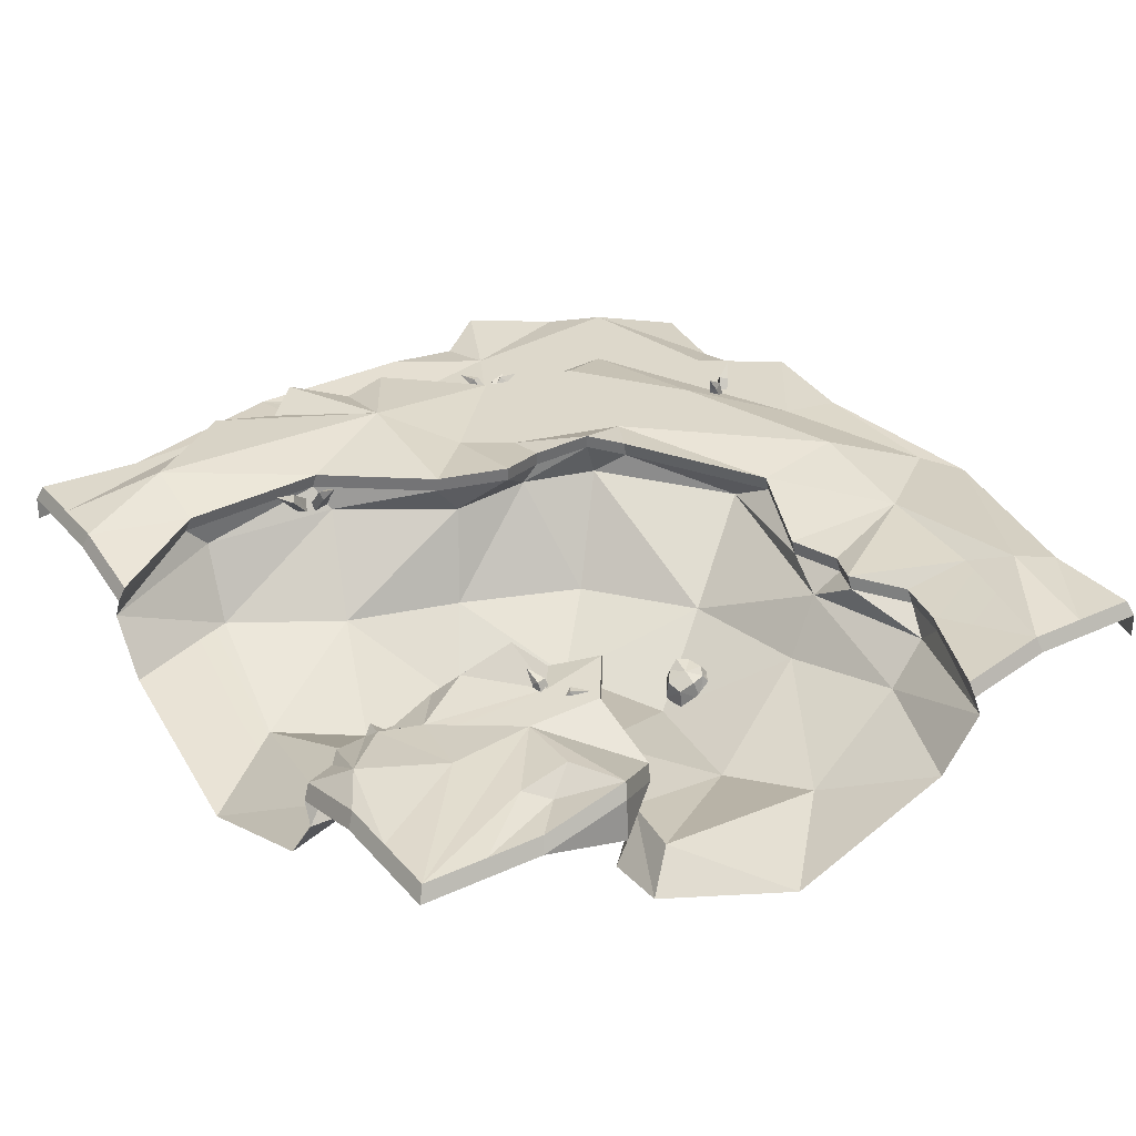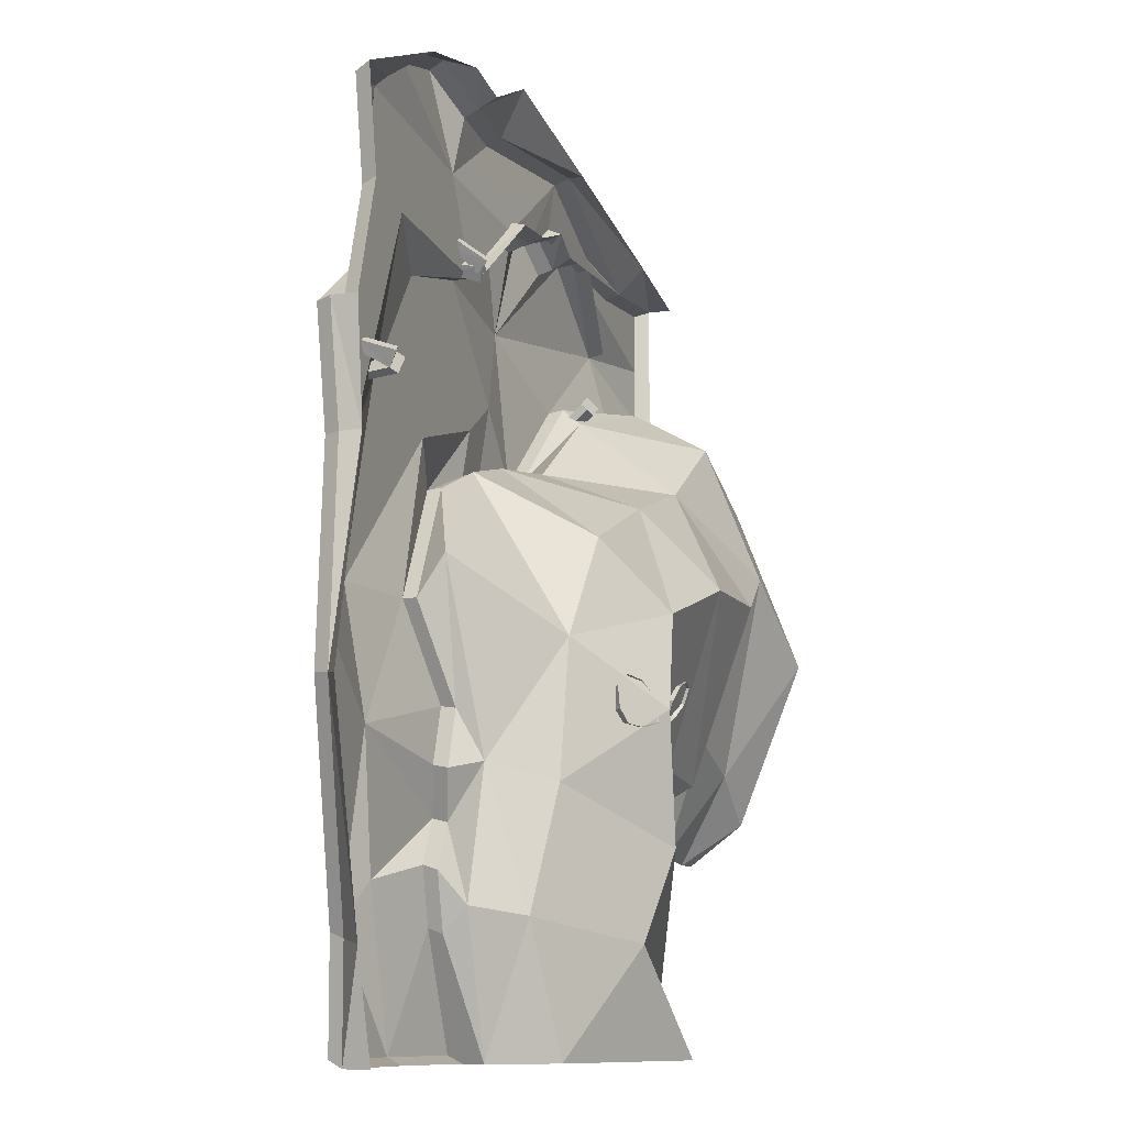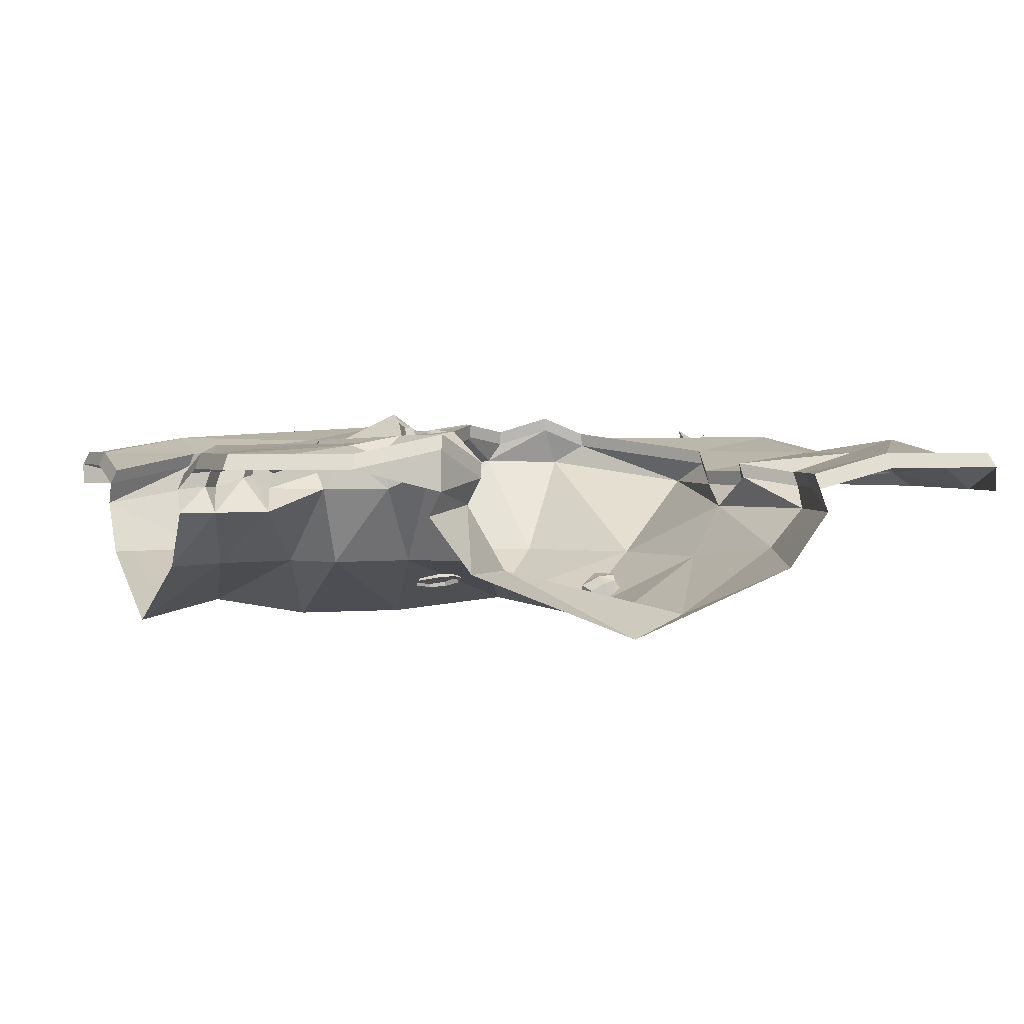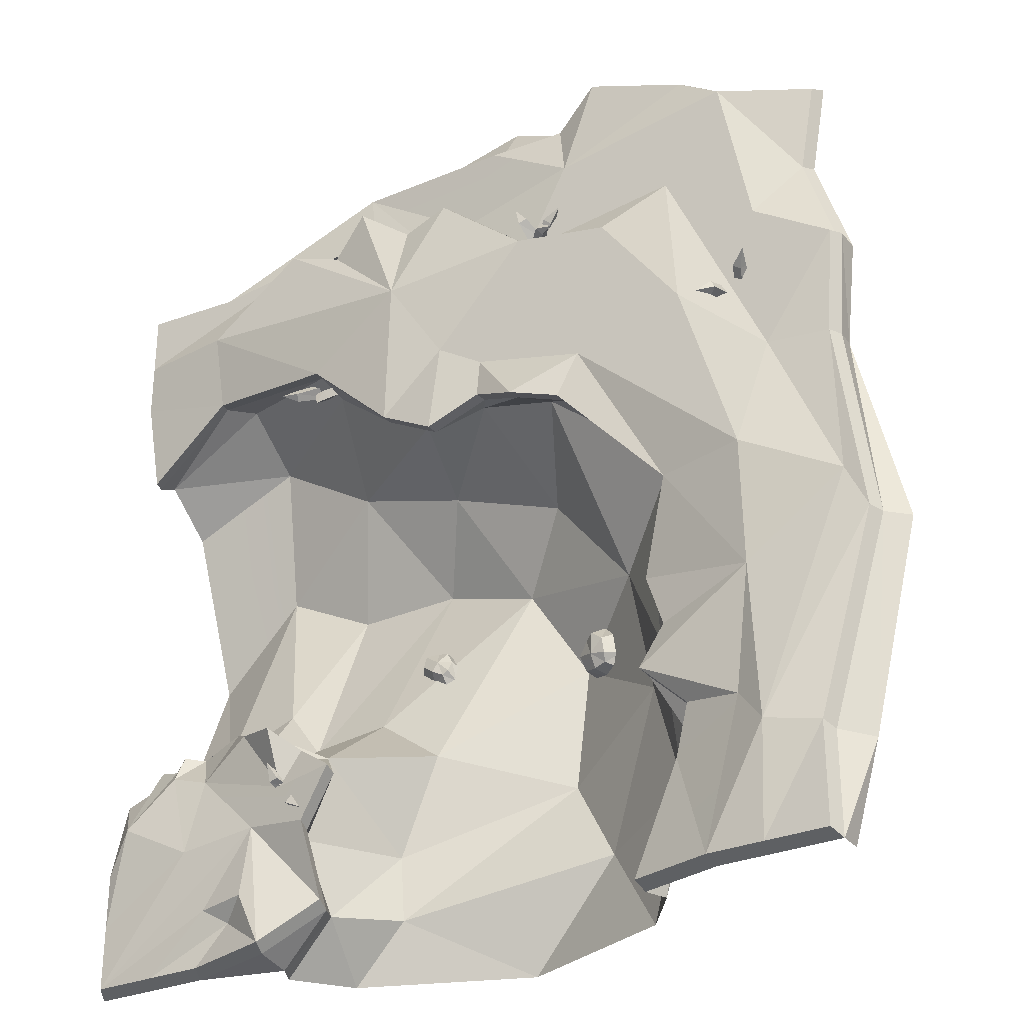
<metadata>
{"format":"obj","ext":"obj","renderer":"f3d","projection":"perspective","resolution":1024,"background":"white","views":[{"elev":31.2,"azim":146.7,"up":"+Y"},{"elev":-9.3,"azim":-70.6,"up":"+Z"},{"elev":1.7,"azim":159.9,"up":"+Y"},{"elev":-29.9,"azim":-148.2,"up":"+Z"}]}
</metadata>
<code>
o SM_Env_Stream_Corner_01_Snow
v 3.592 24.13 4.299
v 3.555 24.13 65.99
v 42.33 24.13 4.299
v 34.94 33.01 70.79
v 77.04 24.13 4.299
v 52.99 24.13 93.6
v 95.31 -12.29 81.76
v 120.6 -12.29 -0.000244
v 96.97 1.985 66.95
v 126.1 1.985 -0.000244
v 120.7 -37.39 76.72
v 190.1 -78.26 62.96
v 146.5 -46.41 -0.000244
v 250 -87.28 -0.000244
v 320 -46.41 36.22
v 345.4 -6.499 31.18
v 353.5 -46.41 -0.000488
v 379.4 -12.29 -0.000488
v 372.1 1.985 -0.000488
v 337.6 9.44 28.78
v 400.7 22.98 28.64
v 415.6 28.88 37.77
v 457.1 24.13 4.299
v 495.9 24.13 4.299
v -31 18.71 190.5
v -17.42 18.71 218.8
v 43.57 24.13 172.6
v 118.9 -12.29 158.7
v 116.3 7.703 126.4
v 220 -87.28 116
v 142.7 -46.41 148.6
v 352.5 13.17 75.11
v 322.7 -46.41 77.44
v 340.2 28.55 73.78
v 380.9 30.62 83.67
v 384.4 34.64 39.78
v -16.36 21.42 310.8
v 22.28 24.13 313.8
v 39.73 35.3 246.5
v 91.6 16.14 244
v 99.42 3.074 269.3
v 113.1 1.985 186.9
v 157.6 -46.41 229.2
v 210.5 -87.28 192.9
v 297.1 -46.41 140.2
v 338.3 13.17 125.7
v 318.8 33.22 103.7
v -22.65 24.13 378
v 26.4 24.13 411.3
v 85.37 24.13 454.5
v 125.7 35.3 430.8
v 144.6 35.3 342.5
v 74.32 35.3 360.7
v 174.4 16.91 327.4
v 157 29.1 315.9
v 208.1 -46.41 292.2
v 246.9 -78.26 251.8
v 362.3 1.262 138.2
v 338.9 -46.41 170.7
v 433 29.52 78.84
v 158.7 24.13 498.3
v 187.3 24.13 443.9
v 246.4 35.3 380.8
v 215.8 35.3 361
v 187.3 35.3 443.9
v 223.3 17.89 338.6
v 184.4 40.68 321
v 314.2 -87.28 274.8
v 284.8 -46.41 321.5
v 403.8 1.262 142.4
v 390 -46.41 164.3
v 391 24.2 142.8
v 405.4 11.47 151.8
v 315.4 18.52 536.9
v 238.4 18.52 485.5
v 212.4 24.13 531.1
v 244.1 37.02 492
v 279.5 44.18 433.8
v 347.7 24.09 400
v 340.6 10.21 388.5
v 287.4 28.91 342.9
v 271.1 10.21 343.4
v 383.3 -87.28 273.9
v 357.6 -46.41 342.9
v 444 -12.29 123.8
v 412.1 -46.41 194.8
v 438.6 1.985 145.2
v 424.3 24.13 125.2
v 449.3 24.13 133.3
v 310.9 12.17 503.3
v 434.5 15.03 496.1
v 331.7 13.43 493.6
v 370.5 15.03 502.6
v 331.6 35.02 484.3
v 368.4 35.3 499.2
v 435.5 13.86 409.7
v 421.1 -0.181 409.6
v 425.1 -46.41 384
v 438.1 -78.26 299.4
v 478.2 -12.29 120.1
v 462.9 -46.41 175.9
v 482.1 3.579 131.1
v 472.9 3.181 143.6
v 495.9 24.13 496.6
v 495.9 24.13 457.8
v 431.4 24.13 492.7
v 368.4 24.13 499.2
v 431.3 35.3 453.7
v 495.9 24.13 423.1
v 500 1.985 372.1
v 500 -12.29 379.4
v 500 -87.28 250
v 500 -46.41 353.5
v 500 -12.29 120.6
v 500 -46.41 146.5
v 500 1.985 126.1
v 495.9 24.13 77.75
v 495.9 24.13 43.04
v 480.5 29.36 103.6
v 500 -8.2e-05 500
v 500 15.03 500
v 439.9 -8.4e-05 513.9
v 316.7 9.321 540.9
v 316.7 -8.8e-05 540.9
v 212.1 15.03 535.1
v 209.7 -9.2e-05 562.6
v -1.972 9.34 443
v 46.11 24.13 513
v -12.11 9.34 500.1
v -22.65 9.34 378
v -20.26 12.27 311.3
v -35.13 9.52 189.1
v -19.3 -5.1e-05 312
v -48.85 -3.1e-05 187.2
v -17.25 -1e-05 59.48
v -0.03741 15.03 62.65
v 0 15.03 -0.000244
v 0 0 0
v 244.3 28.11 495.3
v 186.6 26.37 446.5
v 238.5 9.321 488.8
v 186.6 15.03 446.5
v 434.4 26.37 456.5
v 370.5 26.37 502.6
v 333.1 26.09 487.6
v 432.4 22.99 407.6
v 495.9 11.29 370.7
v 345.9 33.05 398.1
v 286.6 37.81 341.9
v 185.2 49.39 320.3
v 93.77 25.23 244.5
v 158.2 37.99 315.3
v 114.9 11.29 188.3
v 118.1 16.92 128.7
v 99.06 11.29 70.21
v 127.8 11.29 4.299
v 370.9 26.37 2.976
v 425.4 15.03 -0.000488
v 338.5 37.45 76.94
v 335.9 18.63 32.63
v 368.7 35.3 7.229
v 317.4 42.05 106.4
v 357 35.3 103.4
v 402.7 20.63 153.7
v 388.6 33.17 144.9
v 435.4 11.29 147.3
v 478.2 12.86 133.3
v 469.2 12.47 145.7
v 495.9 11.29 128.5
v 91.15 11.29 102.8
v 88.93 1.985 100
v 102.4 1.985 154.2
v 104.4 11.29 156.1
v 215.1 30.37 335.2
v 247.7 36.05 319
v 247.5 44.83 318.3
v 215.4 39.24 334.3
v 344.4 25.45 121.5
v 342.7 34.4 123.9
v 358.7 48.79 137.3
v 360.7 40.07 135
v 456.5 8.74 138.6
v 453 17.94 140.7
v 449 10.37 146.4
v 445.6 19.55 148.4
v 163.2 10.32 536.6
v 164.2 19.5 532.6
v 74.96 19.18 534.8
v 72.48 9.992 538.9
v 43.18 15.03 516.7
v 69.92 -8.8e-05 537.7
v -15.95 -8.2e-05 503.6
v 132.5 19.87 556.4
v 134 -9e-05 549.9
v 134 28.91 552.1
v 165.5 -8.8e-05 543.2
v 308.6 31.69 511.4
v 275.5 25.05 487
v 274.2 10.6 490.8
v 274.9 34 483.8
v 307.5 40.54 507.8
v 309.7 21.33 499.8
v 273.6 19.78 487.5
v 422.4 24.13 4.299
v -26.66 -6.1e-05 379.6
v -26.66 15.03 379.6
v 38.51 31.1 370.9
v 28.08 38.45 375.8
v 36.62 26.91 374.8
v 33.9 30.07 367.8
v 32.01 25.87 371.6
v 46.12 12.59 360.6
v 41.75 7.078 368.5
v 41.51 11.55 357.5
v 37.14 6.045 365.4
v 51.61 35.55 361.7
v 59.38 40.96 354.7
v 48.93 35.58 356.9
v 55.83 32.12 359.4
v 53.14 32.14 354.5
v 49.55 6.25 364.4
v 45.33 9.688 366.8
v 45.67 8.548 355.2
v 41.46 11.99 357.6
v 189.9 29.15 461.7
v 190.8 32.68 470.9
v 185.1 28.22 464.2
v 187.8 33.71 459.1
v 182.9 32.78 461.7
v 184.6 18.58 444.6
v 186.8 14.02 447.1
v 176.5 18.08 450.7
v 178.7 13.52 453.3
v 172.4 28.02 459.8
v 160.7 28.55 464.6
v 171.7 23.39 462.8
v 168.4 26.23 456.1
v 167.8 21.6 459.1
v 180.5 17.56 444.2
v 184.5 19.36 447.8
v 177.9 10.17 450.7
v 181.8 11.97 454.3
v 173.2 36.53 447.3
v 162.3 37.09 445
v 170.9 33.99 451.7
v 170.3 33.15 443.8
v 168 30.61 448.2
v 185.3 17.52 440.5
v 188.1 20.91 444
v 179.5 14.32 448.3
v 182.4 17.7 451.8
v 350.3 26.92 386.3
v 344.9 32.61 375.1
v 344.5 26.26 388
v 349.4 22.88 382.4
v 343.7 22.22 384.1
v 352.3 9.239 400.1
v 341.8 9.832 401.5
v 351.4 5.199 396.2
v 340.9 5.792 397.6
v 365.8 26.99 392.2
v 377.4 27.79 393.8
v 367.6 22.96 388.9
v 368 24.1 396.9
v 369.8 20.07 393.6
v 348.4 8.447 407.2
v 346.2 11.34 402.5
v 353.7 2.643 400.6
v 351.5 5.534 395.9
v 201.8 -83.66 184.6
v 189.6 -78.74 181.1
v 202.8 -70.71 185
v 193.9 -65.79 182.7
v 179.1 -73.41 182.3
v 185.8 -63.88 184.3
v 194.5 -61.3 191.4
v 184 -59.98 189.1
v 205.7 -67.51 194.3
v 199 -64.54 202.1
v 192.5 -59.43 204.2
v 185.7 -59.78 199.3
v 187.4 -69.96 210.8
v 178.3 -67.45 203.8
v 197.4 -75.45 208.1
v 204.5 -81.53 197.8
v 175.6 -69.58 190.6
v 320.1 -62.62 207.7
v 309.5 -60.09 198.8
v 314.9 -55.21 210.2
v 306.5 -52.73 204.1
v 299 -58.98 193.8
v 299.3 -53.37 200.3
v 303.2 -53.49 210.1
v 295.3 -53.31 202.6
v 313.8 -56.69 217.9
v 306 -58.98 218.8
v 298.4 -57.8 216.8
v 294.4 -57.01 209.6
v 298.1 -67.15 216.1
v 291.6 -64.2 206.8
v 308.6 -67.85 219.9
v 318.6 -66.27 217.4
v 293.1 -60.56 197.1
v 362.3 36.8 110
v 361.6 43.71 117.1
v 356.9 37.08 111.4
v 361.2 40.02 105.4
v 355.9 40.3 106.9
v 359.4 20.43 97.49
v 360.5 17.21 102
v 350.2 22.63 101.2
v 351.2 19.41 105.7
v 345.5 35.45 104.5
v 333.2 38.18 105.9
v 343.7 32.43 108.8
v 342.2 32.46 101
v 340.4 29.43 105.3
v 355.4 19.43 96.52
v 358.7 22.43 100
v 350.6 15.33 104.5
v 353.9 18.32 108
v 349.9 38.27 90.35
v 339.8 38.11 85.42
v 346.4 37.74 94.65
v 347.4 33.84 87.82
v 343.9 33.31 92.12
v 360.8 17.82 94.41
v 363.2 22.25 96.94
v 353.2 18.14 101.2
v 355.6 22.57 103.7
v 39.35 15.03 -0.000244
v 74.6 15.03 -0.000244
v 500 15.03 460.7
v 500 15.03 425.4
v -5.652 -7.2e-05 445.6
v 500 15.03 -0.000488
v 460.7 15.03 -0.000488
v 500 15.03 39.35
v 500 15.03 74.6
f 1 2 3
f 3 2 4
f 3 4 5
f 5 4 6
f 7 8 9
f 9 8 10
f 11 12 13
f 13 12 14
f 15 16 17
f 17 16 18
f 18 16 19
f 19 16 20
f 21 22 23
f 23 22 24
f 2 25 4
f 4 25 26
f 26 27 4
f 4 27 6
f 28 7 29
f 30 12 31
f 31 12 11
f 32 16 33
f 33 16 15
f 16 32 20
f 20 32 34
f 35 22 36
f 22 35 24
f 25 37 26
f 38 39 26
f 26 39 27
f 40 41 42
f 42 41 28
f 43 44 31
f 31 44 30
f 45 46 33
f 33 46 32
f 46 47 32
f 32 47 34
f 48 49 38
f 38 49 50
f 51 52 53
f 53 52 39
f 54 41 55
f 55 41 40
f 56 57 43
f 43 57 44
f 58 46 59
f 59 46 45
f 35 60 24
f 61 62 50
f 63 64 65
f 64 52 65
f 51 65 52
f 66 54 67
f 68 57 69
f 69 57 56
f 70 58 71
f 71 58 59
f 58 70 72
f 72 70 73
f 74 75 76
f 62 61 75
f 76 75 61
f 77 78 65
f 65 78 63
f 79 80 81
f 81 80 82
f 83 68 84
f 84 68 69
f 85 70 86
f 86 70 71
f 85 87 70
f 70 87 73
f 88 89 60
f 90 91 92
f 91 93 92
f 94 95 78
f 96 97 79
f 79 97 80
f 98 99 84
f 84 99 83
f 100 85 101
f 101 85 86
f 100 102 103
f 104 105 106
f 106 105 107
f 107 105 108
f 108 105 109
f 110 111 96
f 96 111 97
f 112 99 113
f 113 99 98
f 114 100 115
f 115 100 101
f 100 114 102
f 102 114 116
f 117 118 119
f 119 118 60
f 60 118 24
f 120 121 122
f 122 121 91
f 91 123 122
f 122 123 124
f 123 125 124
f 124 125 126
f 49 127 128
f 128 127 129
f 127 49 130
f 130 49 48
f 131 132 133
f 133 132 134
f 134 132 135
f 135 132 136
f 136 137 135
f 135 137 138
f 36 22 21
f 38 53 39
f 51 53 50
f 50 53 38
f 65 51 62
f 62 51 50
f 139 140 141
f 141 140 142
f 143 144 93
f 144 145 93
f 93 145 92
f 99 112 101
f 101 112 115
f 83 99 86
f 86 99 101
f 68 83 71
f 71 83 86
f 57 68 59
f 59 68 71
f 44 57 45
f 45 57 59
f 44 45 30
f 30 45 33
f 12 30 15
f 15 30 33
f 12 15 14
f 14 15 17
f 97 111 98
f 98 111 113
f 97 98 80
f 80 98 84
f 80 84 82
f 82 84 69
f 54 66 56
f 56 66 69
f 66 82 69
f 41 54 43
f 43 54 56
f 41 43 28
f 28 43 31
f 7 28 11
f 11 28 31
f 7 11 8
f 8 11 13
f 108 109 146
f 146 109 147
f 78 108 148
f 148 108 146
f 63 78 149
f 149 78 148
f 52 64 150
f 39 52 151
f 151 52 152
f 39 151 27
f 27 151 153
f 6 27 154
f 6 155 5
f 5 155 156
f 20 157 19
f 19 157 158
f 159 35 160
f 160 35 161
f 162 163 159
f 159 163 35
f 164 88 165
f 89 88 166
f 166 88 164
f 167 119 168
f 117 119 169
f 169 119 167
f 6 170 155
f 7 9 171
f 28 29 172
f 27 173 154
f 42 28 172
f 27 153 173
f 7 171 29
f 6 154 170
f 66 174 175
f 64 176 177
f 81 82 175
f 63 149 176
f 64 63 176
f 82 66 175
f 66 67 174
f 64 177 150
f 52 150 152
f 54 55 67
f 46 178 47
f 163 179 180
f 165 163 180
f 46 58 181
f 163 162 179
f 46 181 178
f 58 72 181
f 85 100 182
f 119 89 183
f 85 182 184
f 89 185 183
f 100 103 182
f 119 183 168
f 85 184 87
f 89 166 185
f 125 186 126
f 187 76 61
f 128 188 61
f 189 190 191
f 191 190 192
f 186 193 194
f 194 193 189
f 195 187 61
f 188 195 61
f 49 128 50
f 50 128 61
f 89 119 60
f 186 196 126
f 186 194 196
f 194 189 191
f 197 198 90
f 90 198 199
f 200 201 78
f 95 108 78
f 197 90 145
f 145 90 92
f 201 94 78
f 198 139 199
f 199 139 141
f 77 200 78
f 202 203 74
f 74 203 75
f 74 106 202
f 161 35 36
f 161 36 21
f 161 21 204
f 204 21 23
f 35 163 88
f 35 88 60
f 163 165 88
f 37 48 38
f 205 206 133
f 133 206 131
f 37 38 26
f 207 208 209
f 208 210 211
f 212 213 214
f 214 213 215
f 209 208 211
f 210 208 207
f 207 209 212
f 212 209 213
f 209 211 213
f 213 211 215
f 210 214 211
f 211 214 215
f 214 210 212
f 212 210 207
f 216 217 218
f 217 219 220
f 221 222 223
f 223 222 224
f 218 217 220
f 219 217 216
f 222 216 224
f 224 216 218
f 218 220 224
f 224 220 223
f 221 223 219
f 219 223 220
f 221 219 222
f 222 219 216
f 225 226 227
f 226 228 229
f 230 231 232
f 232 231 233
f 227 226 229
f 228 226 225
f 231 225 233
f 233 225 227
f 233 227 232
f 232 227 229
f 230 232 228
f 228 232 229
f 228 225 230
f 230 225 231
f 234 235 236
f 235 237 238
f 239 240 241
f 241 240 242
f 236 235 238
f 237 235 234
f 240 234 242
f 242 234 236
f 236 238 242
f 242 238 241
f 239 241 237
f 237 241 238
f 239 237 240
f 240 237 234
f 243 244 245
f 244 246 247
f 248 249 250
f 250 249 251
f 245 244 247
f 246 244 243
f 249 243 251
f 251 243 245
f 245 247 251
f 251 247 250
f 248 250 246
f 246 250 247
f 248 246 249
f 249 246 243
f 252 253 254
f 253 255 256
f 257 258 259
f 259 258 260
f 254 253 256
f 255 253 252
f 252 254 257
f 257 254 258
f 254 256 258
f 258 256 260
f 255 259 256
f 256 259 260
f 259 255 257
f 257 255 252
f 261 262 263
f 262 264 265
f 266 267 268
f 268 267 269
f 263 262 265
f 264 262 261
f 267 261 269
f 269 261 263
f 263 265 269
f 269 265 268
f 266 268 264
f 264 268 265
f 266 264 267
f 267 264 261
f 270 271 272
f 271 273 272
f 274 275 271
f 275 273 271
f 273 275 276
f 275 277 276
f 273 276 272
f 276 278 272
f 278 276 279
f 276 280 279
f 277 281 276
f 281 280 276
f 280 281 282
f 281 283 282
f 280 282 279
f 282 284 279
f 284 285 279
f 285 278 279
f 270 272 285
f 272 278 285
f 274 286 275
f 286 277 275
f 283 281 286
f 281 277 286
f 287 288 289
f 288 290 289
f 291 292 288
f 292 290 288
f 290 292 293
f 292 294 293
f 290 293 289
f 293 295 289
f 295 293 296
f 293 297 296
f 294 298 293
f 298 297 293
f 297 298 299
f 298 300 299
f 297 299 296
f 299 301 296
f 301 302 296
f 302 295 296
f 287 289 302
f 289 295 302
f 291 303 292
f 303 294 292
f 300 298 303
f 298 294 303
f 304 305 306
f 305 307 308
f 309 310 311
f 311 310 312
f 306 305 308
f 307 305 304
f 310 304 312
f 312 304 306
f 312 306 311
f 311 306 308
f 309 311 307
f 307 311 308
f 307 304 309
f 309 304 310
f 313 314 315
f 314 316 317
f 318 319 320
f 320 319 321
f 315 314 317
f 316 314 313
f 319 313 321
f 321 313 315
f 315 317 321
f 321 317 320
f 318 320 316
f 316 320 317
f 318 316 319
f 319 316 313
f 322 323 324
f 323 325 326
f 327 328 329
f 329 328 330
f 324 323 326
f 325 323 322
f 328 322 330
f 330 322 324
f 324 326 330
f 330 326 329
f 327 329 325
f 325 329 326
f 327 325 328
f 328 325 322
f 137 136 1
f 1 136 2
f 137 1 331
f 331 1 3
f 331 3 332
f 332 3 5
f 136 132 2
f 2 132 25
f 132 131 25
f 25 131 37
f 123 74 125
f 125 74 76
f 141 142 75
f 75 142 62
f 139 77 140
f 140 77 65
f 144 95 145
f 145 95 94
f 121 104 91
f 91 104 106
f 121 333 104
f 104 333 105
f 91 106 93
f 93 106 107
f 333 334 105
f 105 334 109
f 93 107 143
f 143 107 108
f 192 129 335
f 335 129 127
f 192 190 129
f 129 190 128
f 205 130 206
f 206 130 48
f 335 127 205
f 205 127 130
f 142 140 62
f 62 140 65
f 110 147 334
f 334 147 109
f 110 96 147
f 147 96 146
f 96 79 146
f 146 79 148
f 79 81 148
f 148 81 149
f 40 151 55
f 55 151 152
f 42 153 40
f 40 153 151
f 10 156 9
f 9 156 155
f 10 332 156
f 156 332 5
f 9 155 171
f 171 155 170
f 172 29 173
f 173 29 154
f 172 173 42
f 42 173 153
f 171 170 29
f 29 170 154
f 174 177 175
f 175 177 176
f 81 175 149
f 149 175 176
f 174 67 177
f 177 67 150
f 55 152 67
f 67 152 150
f 186 125 187
f 187 125 76
f 189 188 190
f 190 188 128
f 193 186 195
f 195 186 187
f 189 193 188
f 188 193 195
f 197 201 198
f 198 201 200
f 143 108 144
f 144 108 95
f 145 94 197
f 197 94 201
f 198 200 139
f 139 200 77
f 90 199 202
f 202 199 203
f 199 141 203
f 203 141 75
f 91 106 123
f 123 106 74
f 91 90 106
f 106 90 202
f 206 48 131
f 131 48 37
f 336 337 24
f 24 337 23
f 338 118 339
f 339 118 117
f 336 24 338
f 338 24 118
f 157 20 161
f 161 20 160
f 20 34 160
f 160 34 159
f 34 47 159
f 159 47 162
f 73 164 72
f 72 164 165
f 87 166 73
f 73 166 164
f 102 167 103
f 103 167 168
f 339 117 116
f 116 117 169
f 116 169 102
f 102 169 167
f 178 181 179
f 179 181 180
f 72 165 181
f 181 165 180
f 178 179 47
f 47 179 162
f 182 183 184
f 184 183 185
f 103 168 182
f 182 168 183
f 87 184 166
f 166 184 185
f 158 157 204
f 204 157 161
f 337 158 23
f 23 158 204

</code>
